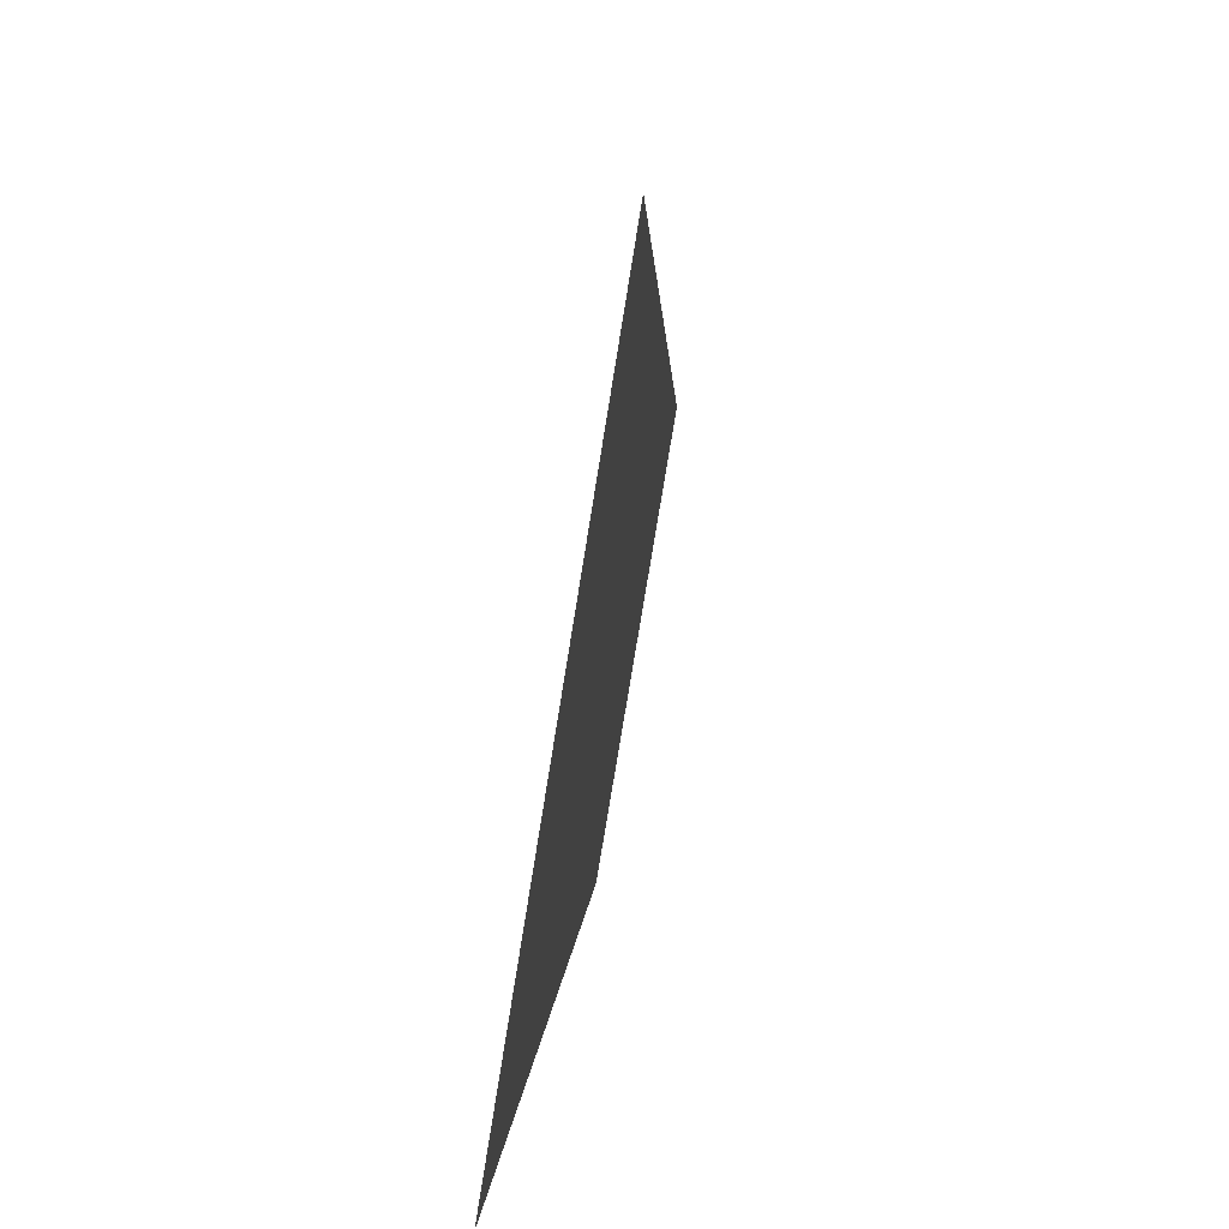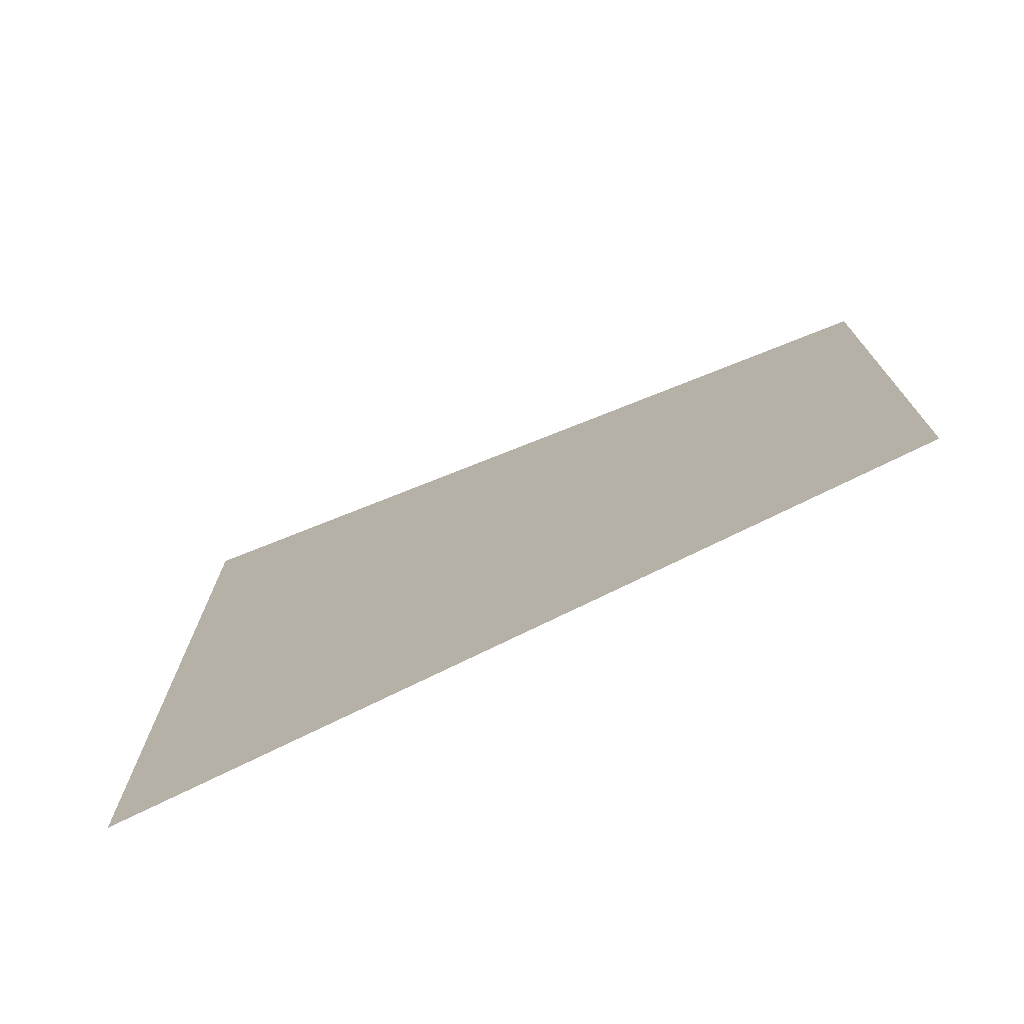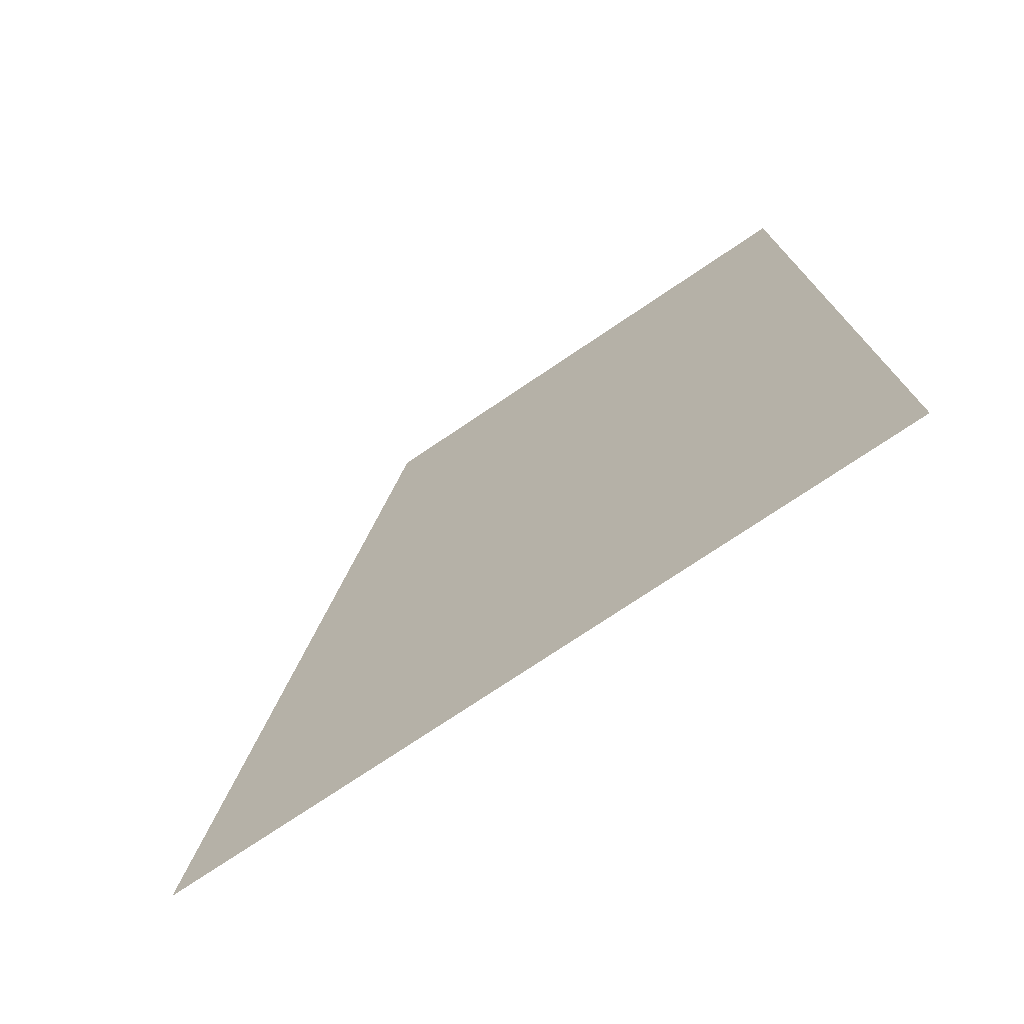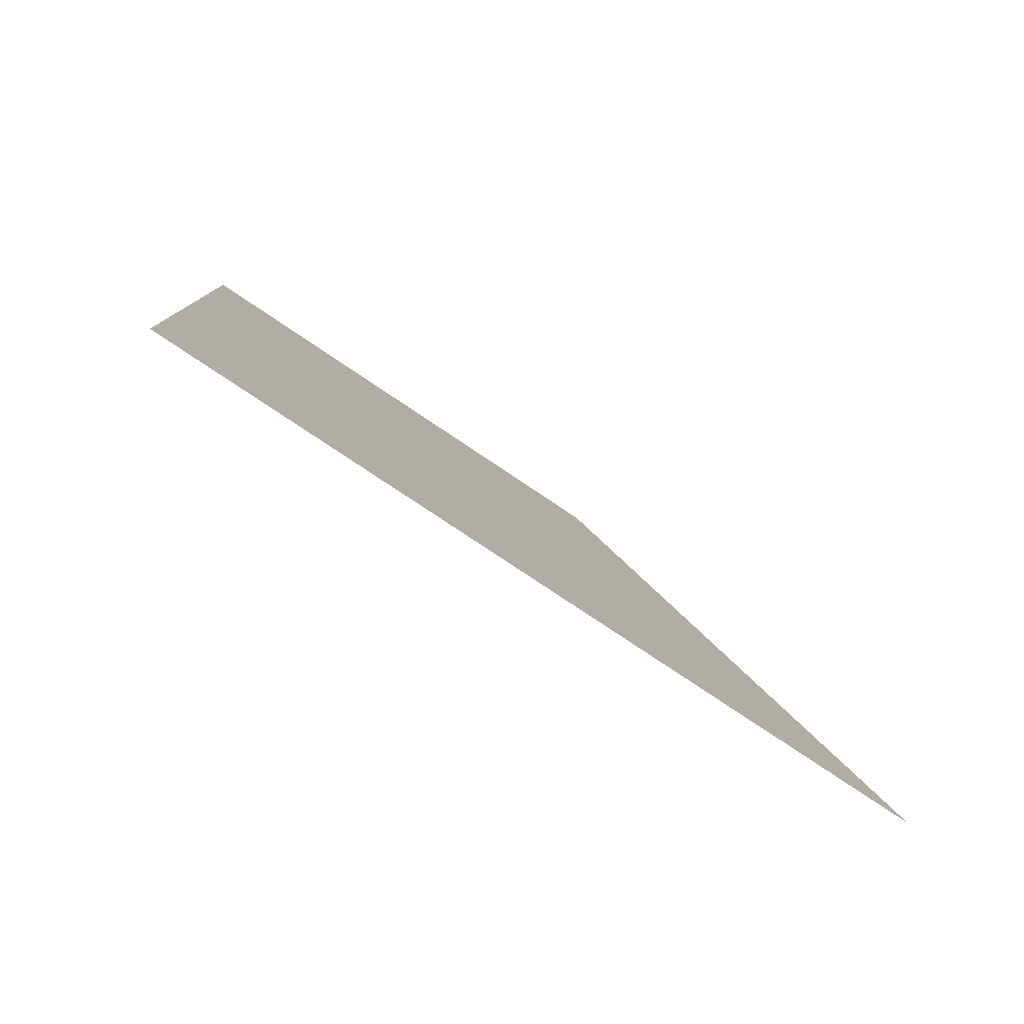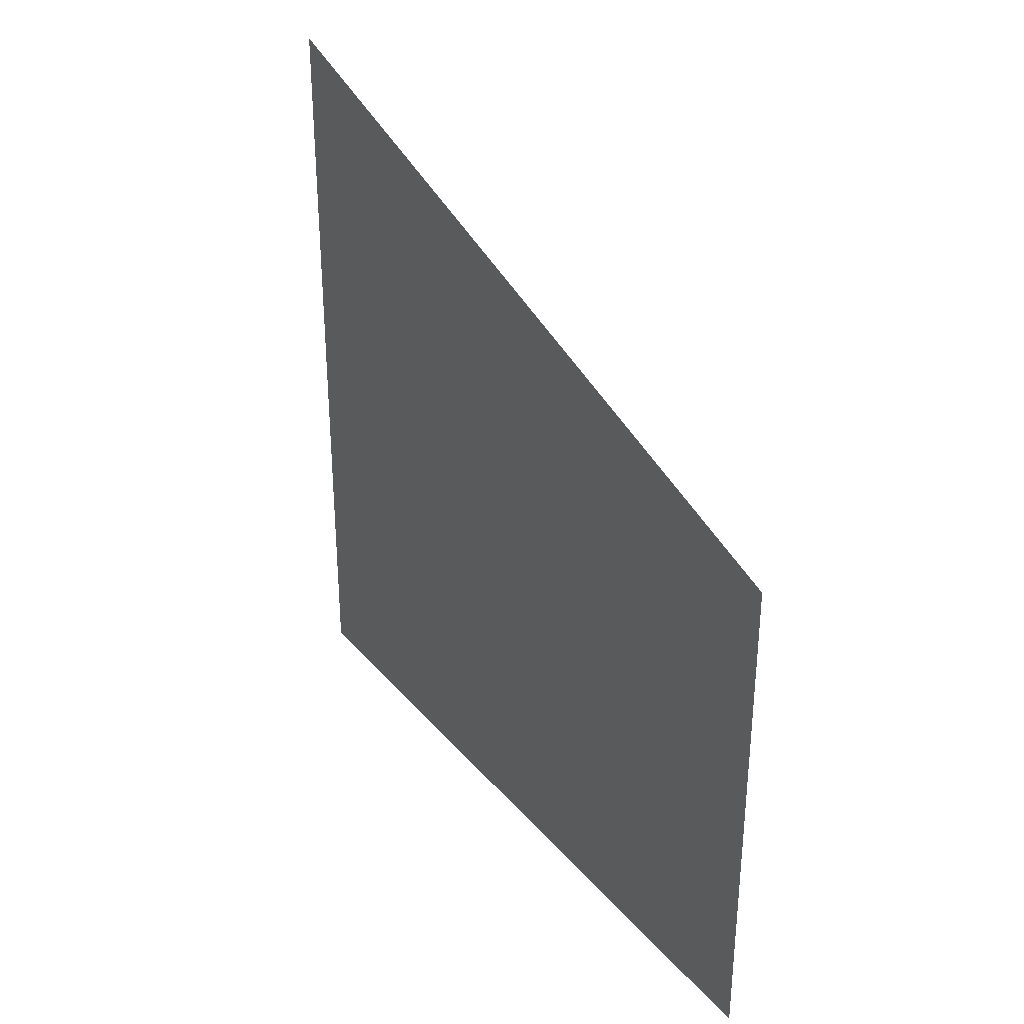
<metadata>
{"format":"obj","ext":"obj","renderer":"f3d","projection":"perspective","resolution":1024,"background":"white","views":[{"elev":-75.9,"azim":-9.2,"up":"+Y"},{"elev":-73.9,"azim":110.1,"up":"+Z"},{"elev":-76.3,"azim":123.8,"up":"+Y"},{"elev":-75.9,"azim":-124.1,"up":"+Y"},{"elev":32.2,"azim":140.5,"up":"+Z"}]}
</metadata>
<code>
v 1.773e+04 6788 26.44
v 1.773e+04 6793 26.44
v 1.773e+04 6793 29.47
v 1.773e+04 6788 31.02
f 1 2 3
f 4 1 3

</code>
